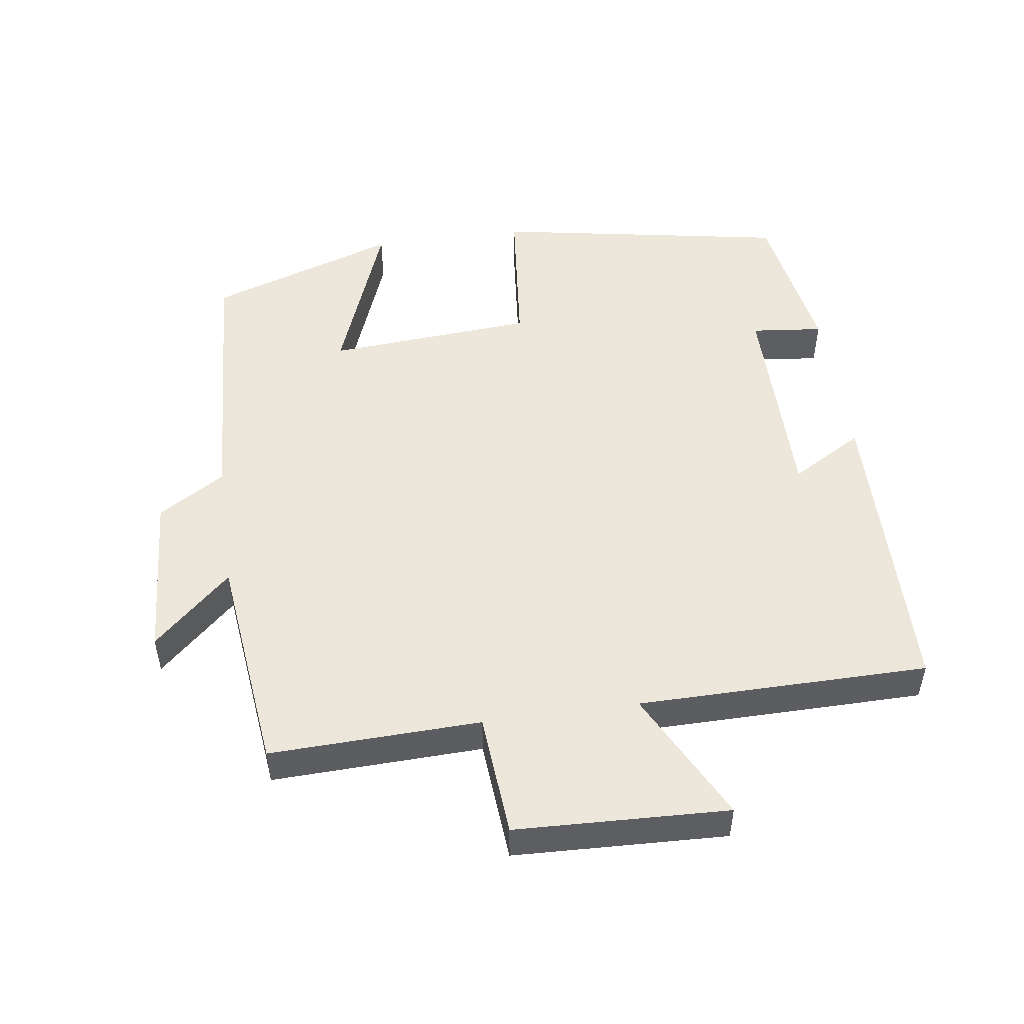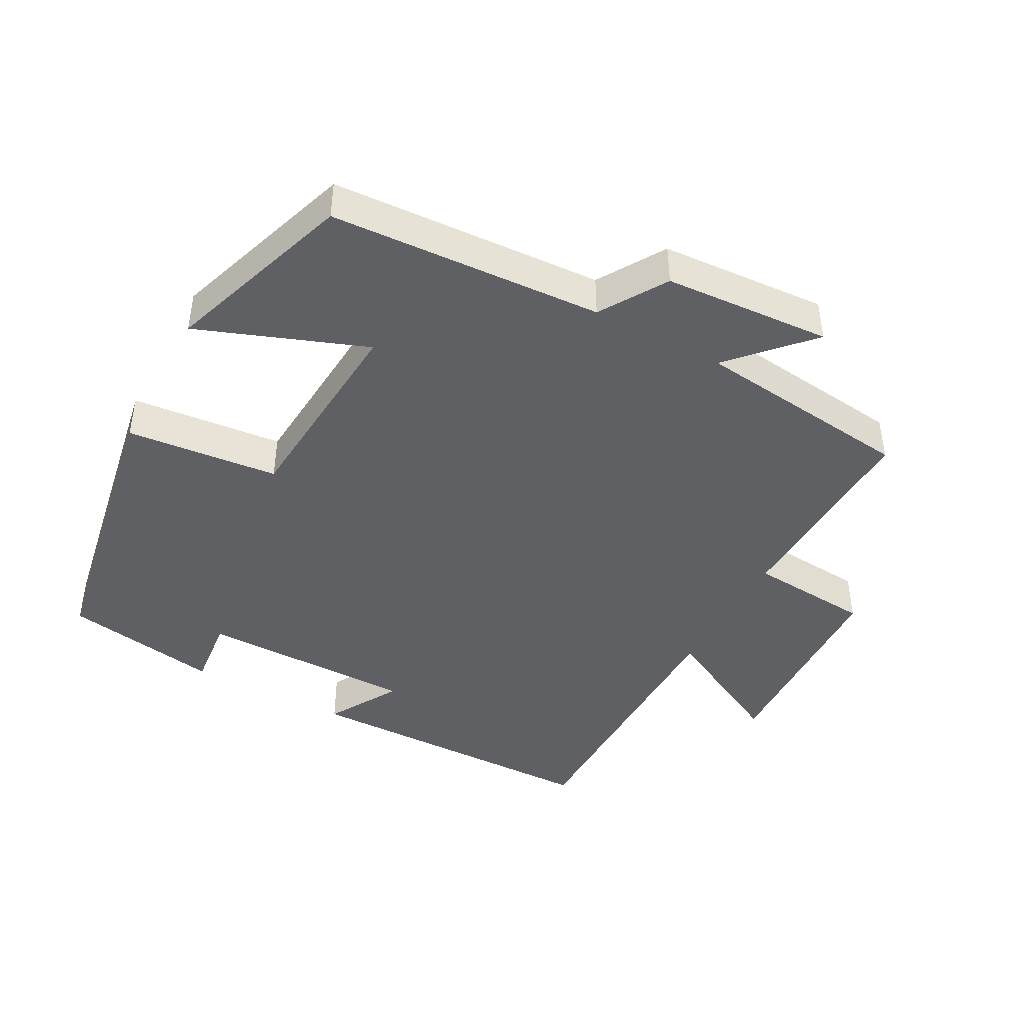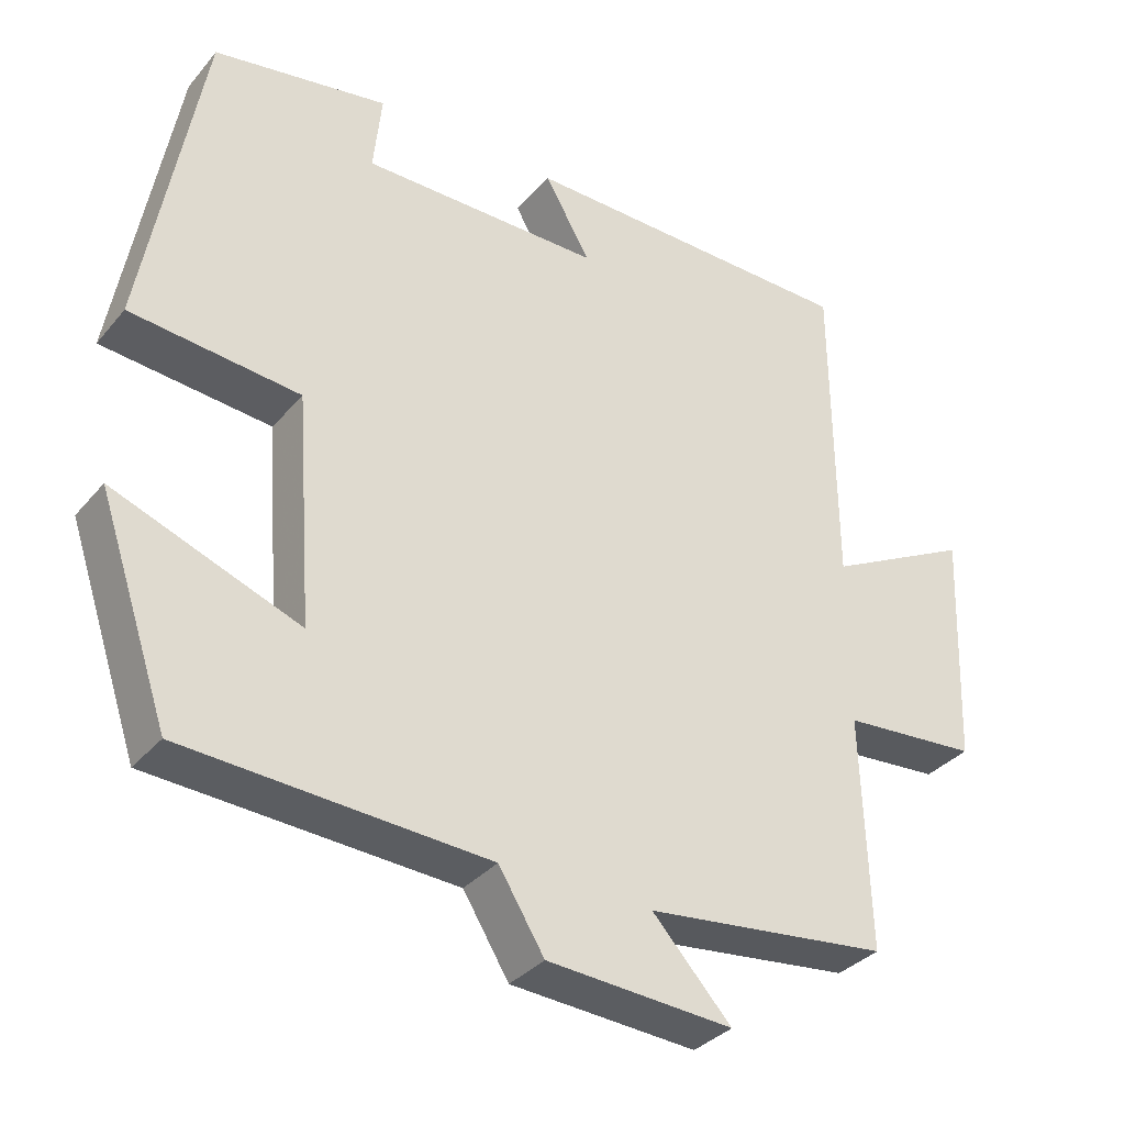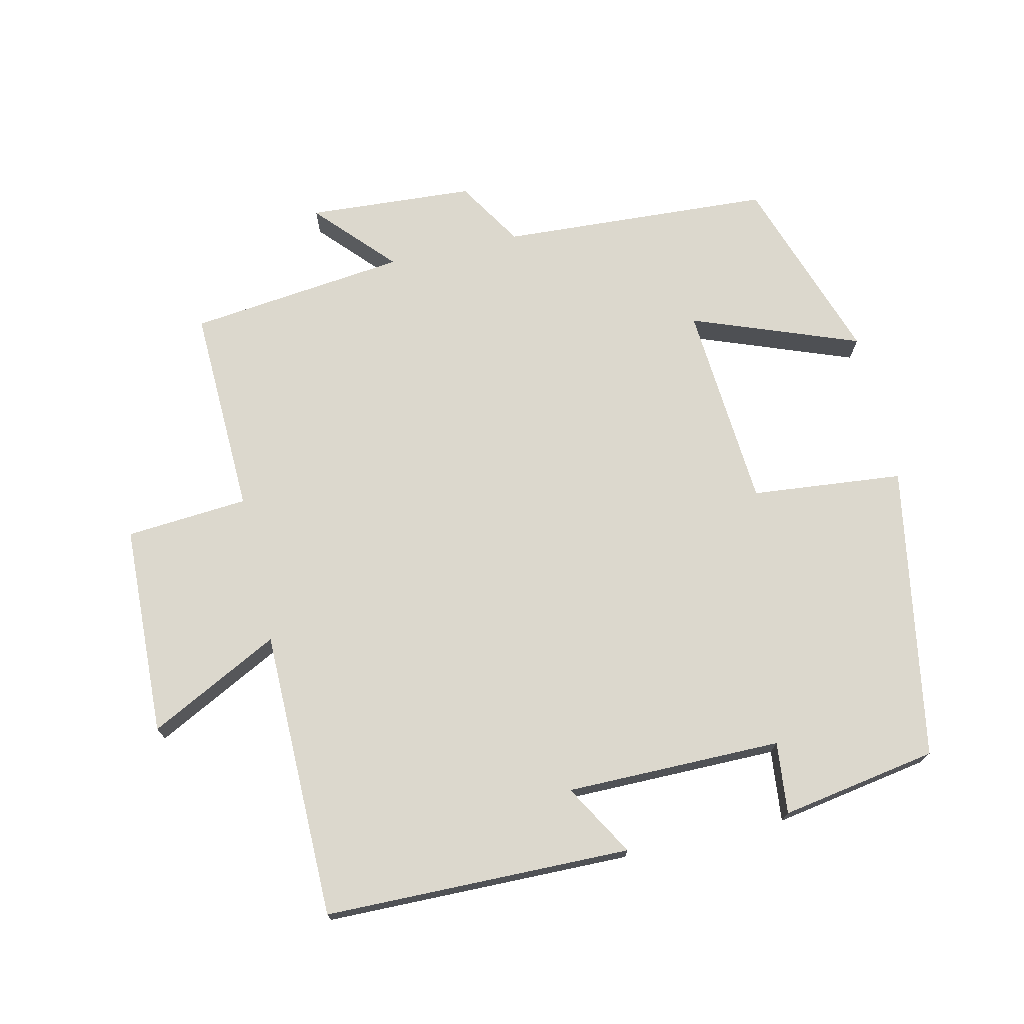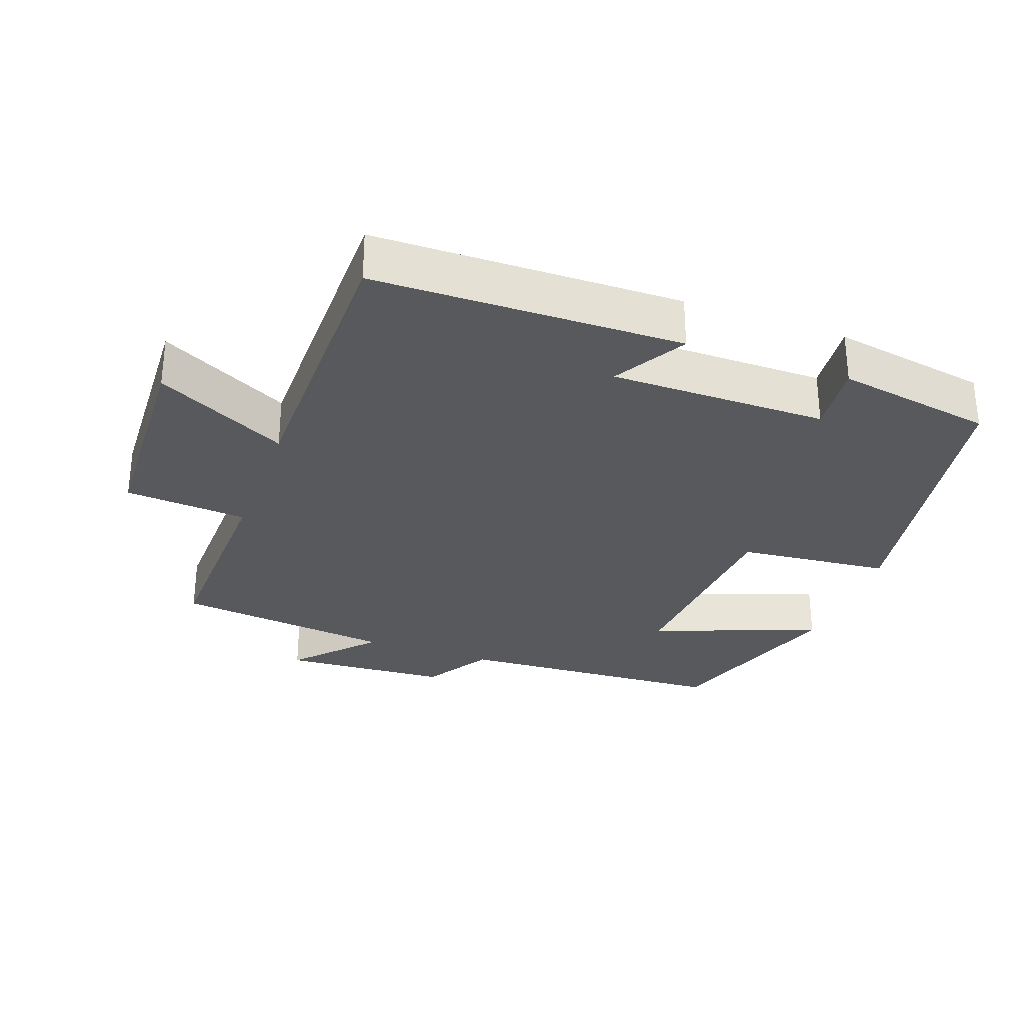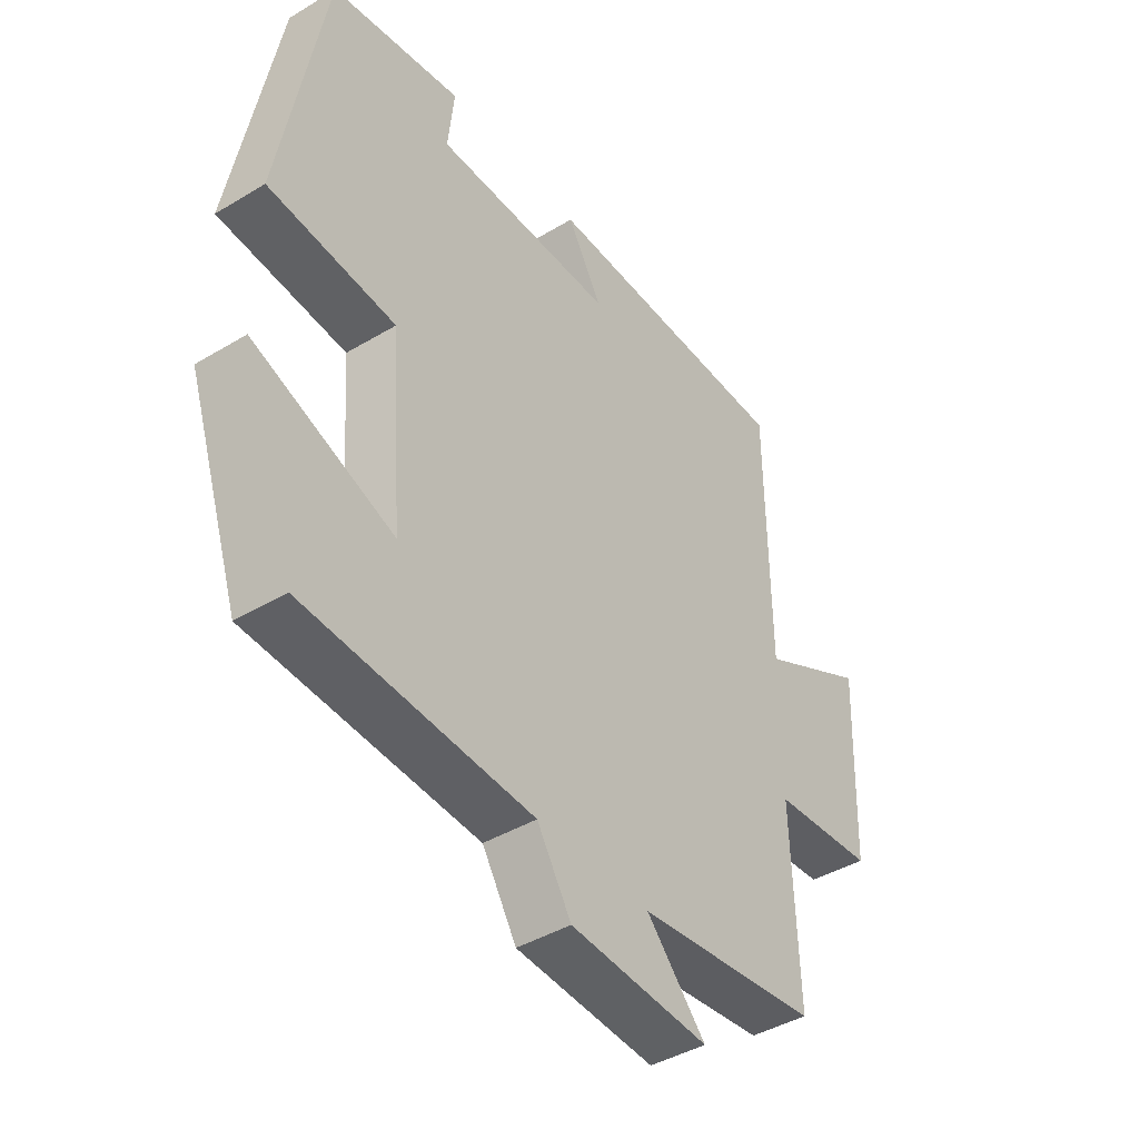
<metadata>
{"format":"obj","ext":"obj","renderer":"f3d","projection":"perspective","resolution":1024,"background":"white","views":[{"elev":50.7,"azim":-98.0,"up":"+Y"},{"elev":-43.6,"azim":151.6,"up":"+Y"},{"elev":-34.1,"azim":146.2,"up":"+Z"},{"elev":72.4,"azim":-12.9,"up":"+Y"},{"elev":-30.2,"azim":-19.9,"up":"+Y"},{"elev":-42.4,"azim":125.7,"up":"+Z"}]}
</metadata>
<code>
v 0.407 0.07 -0.477
v 0.01 0.07 -0.5
v -0.05 0.07 -0.597
v -0.294 0.07 -0.613
v -0.19 0.07 -0.5
v -0.51 0.07 -0.463
v -0.5 0.07 -0.156
v -0.679 0.07 -0.142
v -0.691 0.07 0.168
v -0.5 0.07 0.07
v -0.497 0.07 0.493
v -0.049 0.07 0.5
v -0.11 0.07 0.395
v 0.206 0.07 0.395
v 0.195 0.07 0.5
v 0.424 0.07 0.461
v 0.5 0.07 0.031
v 0.278 0.07 0.009
v 0.256 0.07 -0.293
v 0.5 0.07 -0.201
v 0.407 0 -0.477
v 0.01 0 -0.5
v -0.05 0 -0.597
v -0.294 0 -0.613
v -0.19 0 -0.5
v -0.51 0 -0.463
v -0.5 0 -0.156
v -0.679 0 -0.142
v -0.691 0 0.168
v -0.5 0 0.07
v -0.497 0 0.493
v -0.049 0 0.5
v -0.11 0 0.395
v 0.206 0 0.395
v 0.195 0 0.5
v 0.424 0 0.461
v 0.5 0 0.031
v 0.278 0 0.009
v 0.256 0 -0.293
v 0.5 0 -0.201
f 19 20 1 2
f 18 19 2
f 16 17 18
f 15 16 18
f 14 15 18
f 18 2 3
f 14 18 3
f 13 14 3
f 10 11 12 13
f 10 13 3
f 7 8 9 10
f 7 10 3
f 5 6 7
f 5 7 3
f 3 4 5
f 22 21 40 39
f 22 39 38
f 38 37 36
f 38 36 35
f 38 35 34
f 23 22 38
f 23 38 34
f 23 34 33
f 33 32 31 30
f 23 33 30
f 30 29 28 27
f 23 30 27
f 27 26 25
f 23 27 25
f 25 24 23
f 1 21 22 2
f 2 22 23 3
f 3 23 24 4
f 4 24 25 5
f 5 25 26 6
f 6 26 27 7
f 7 27 28 8
f 8 28 29 9
f 9 29 30 10
f 10 30 31 11
f 11 31 32 12
f 12 32 33 13
f 13 33 34 14
f 14 34 35 15
f 15 35 36 16
f 16 36 37 17
f 17 37 38 18
f 18 38 39 19
f 19 39 40 20
f 20 40 21 1

</code>
